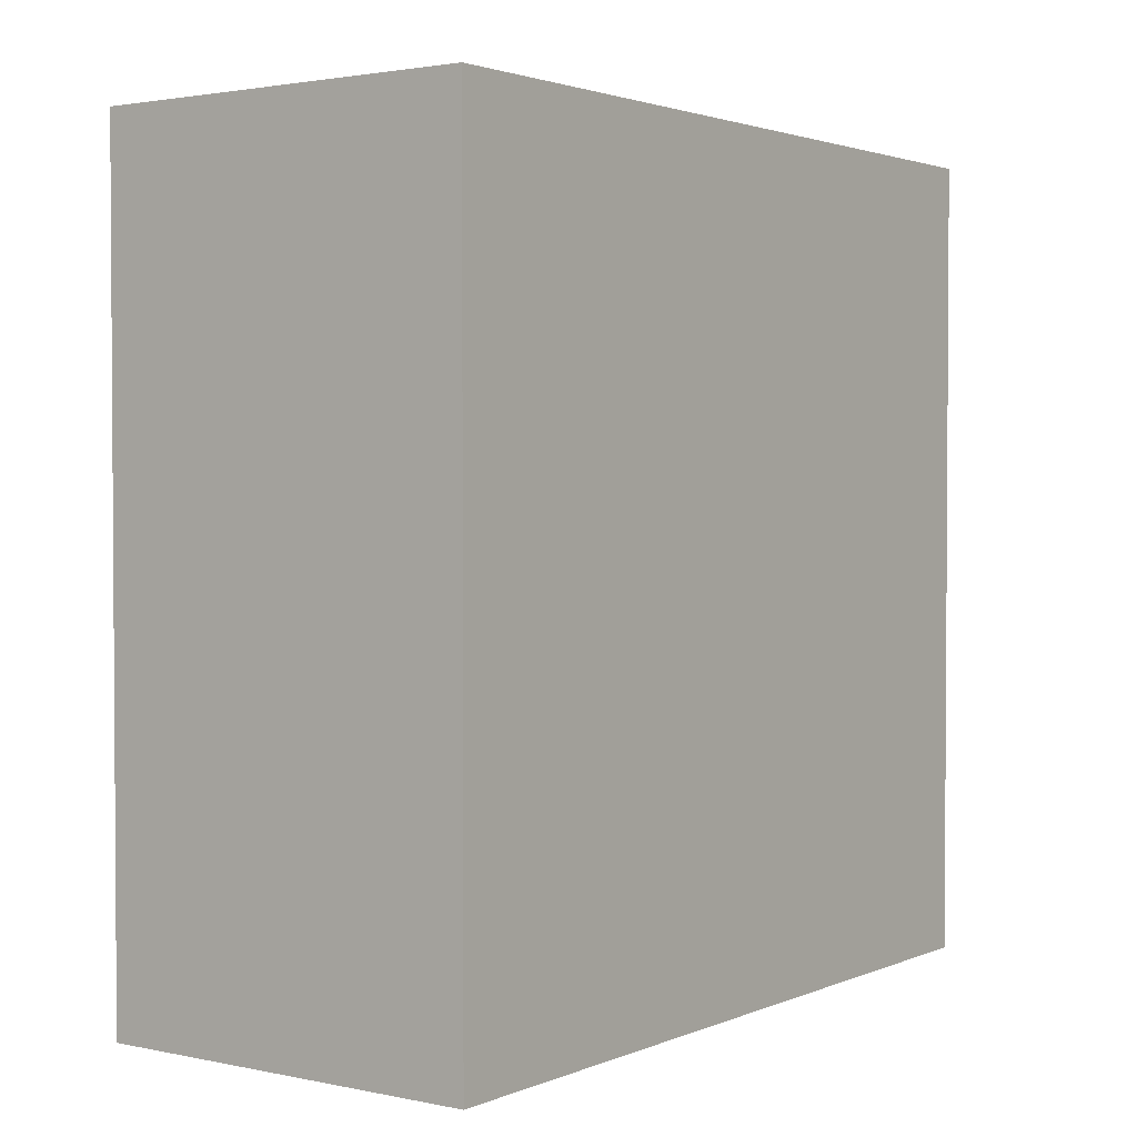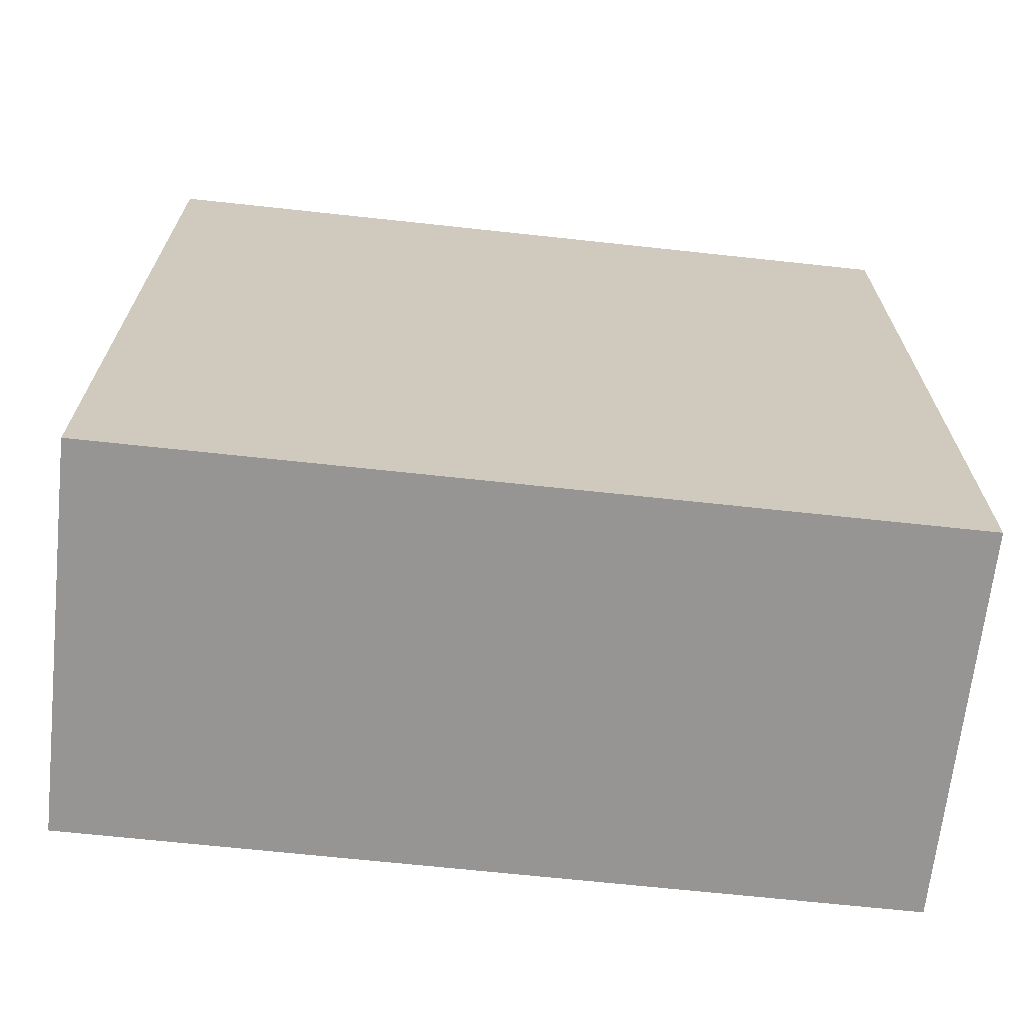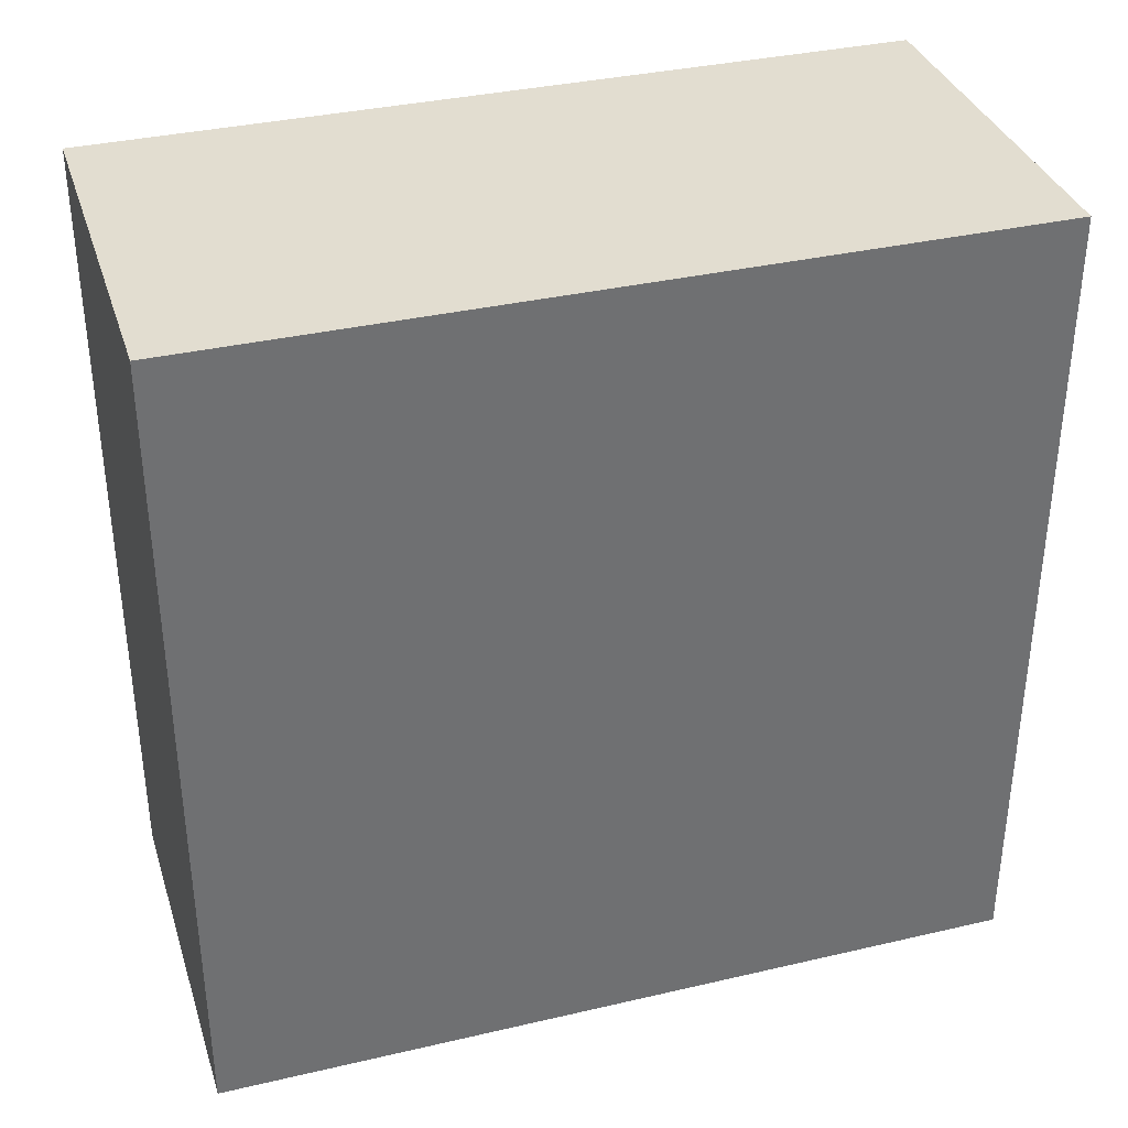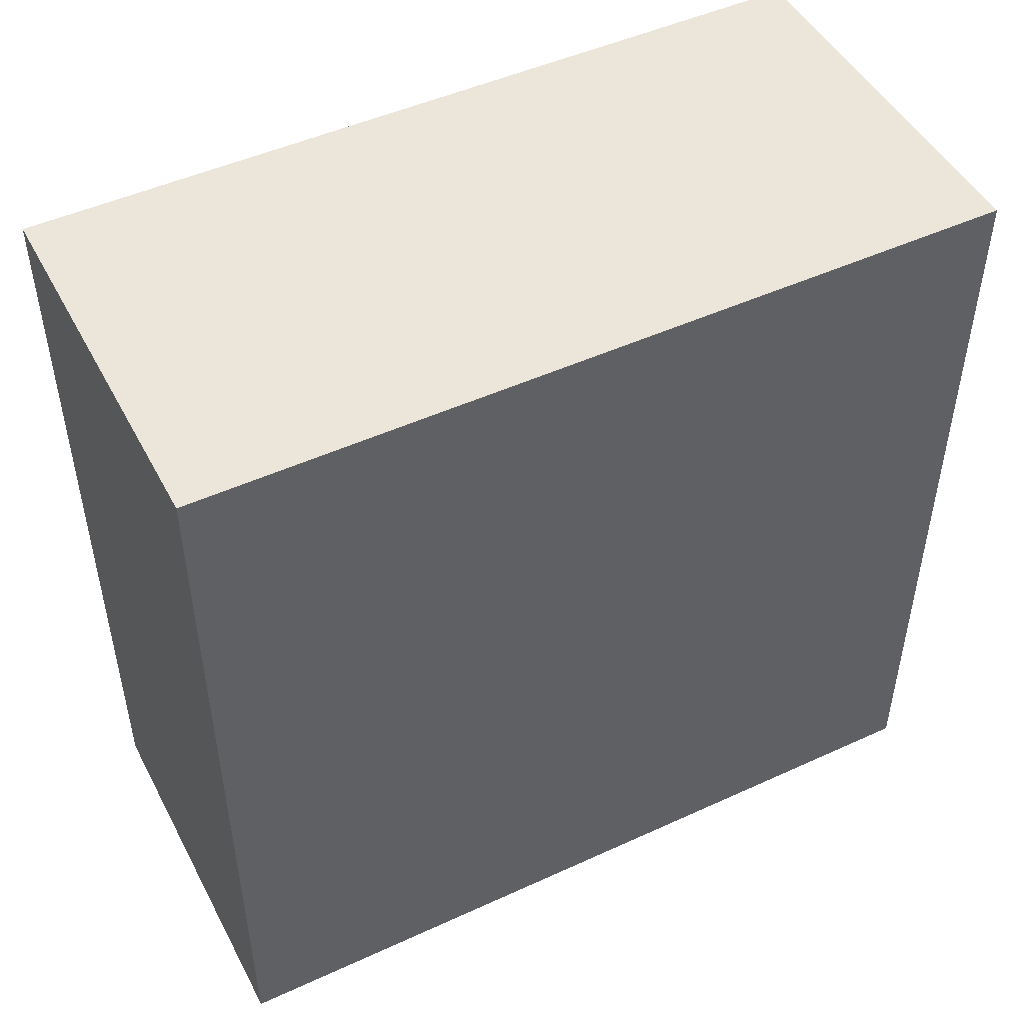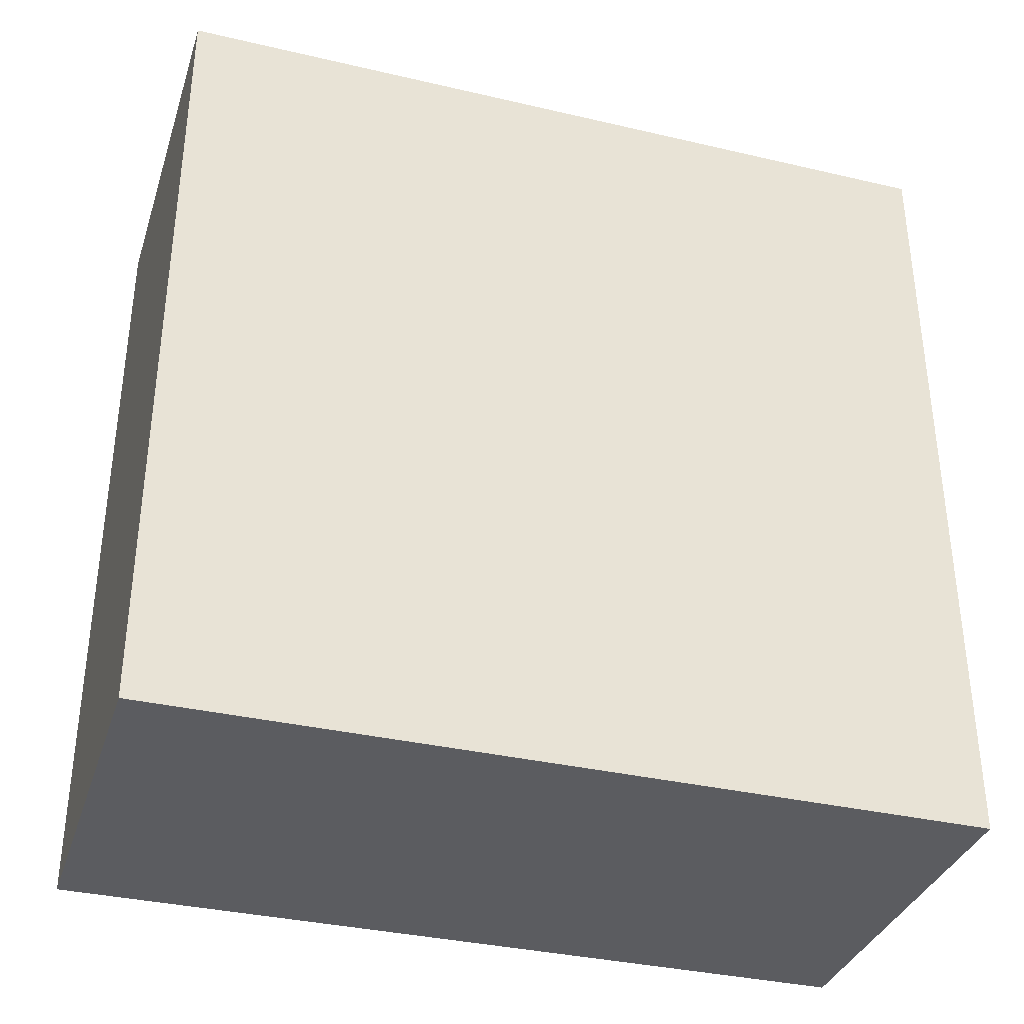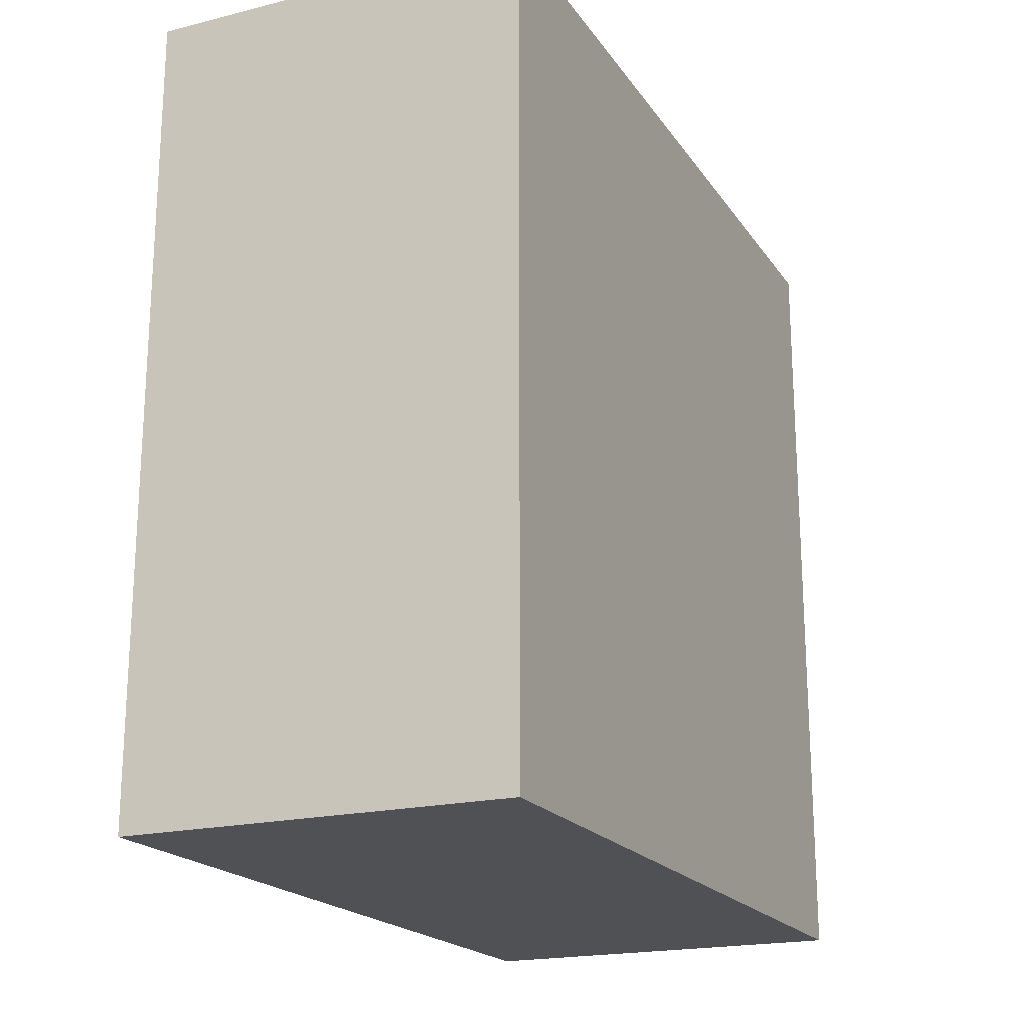
<metadata>
{"format":"obj","ext":"obj","renderer":"f3d","projection":"perspective","resolution":1024,"background":"white","views":[{"elev":2.2,"azim":35.9,"up":"+Z"},{"elev":-67.6,"azim":-96.2,"up":"+Y"},{"elev":35.4,"azim":72.9,"up":"+Y"},{"elev":48.4,"azim":62.9,"up":"+Y"},{"elev":-35.2,"azim":-107.2,"up":"+Y"},{"elev":-19.8,"azim":24.6,"up":"+Y"}]}
</metadata>
<code>
o
v 0.1 0 2
v 0.1 0 -2
v 0.1 4 2
v 0.1 4 -2
v 2 0 2
v 2 0 -2
v 2 4 2
v 2 4 -2
v 0.1 0 2
v 0.1 4 2
v 2 0 2
v 2 4 2
v 0.1 0 -2
v 0.1 4 -2
v 2 0 -2
v 2 4 -2
v 0.1 0 2
v 2 0 2
v 0.1 0 -2
v 2 0 -2
v 0.1 4 2
v 2 4 2
v 0.1 4 -2
v 2 4 -2
f 3 2 1
f 4 2 3
f 5 6 7
f 7 6 8
f 11 10 9
f 12 10 11
f 13 14 15
f 15 14 16
f 19 18 17
f 20 18 19
f 21 22 23
f 23 22 24

</code>
